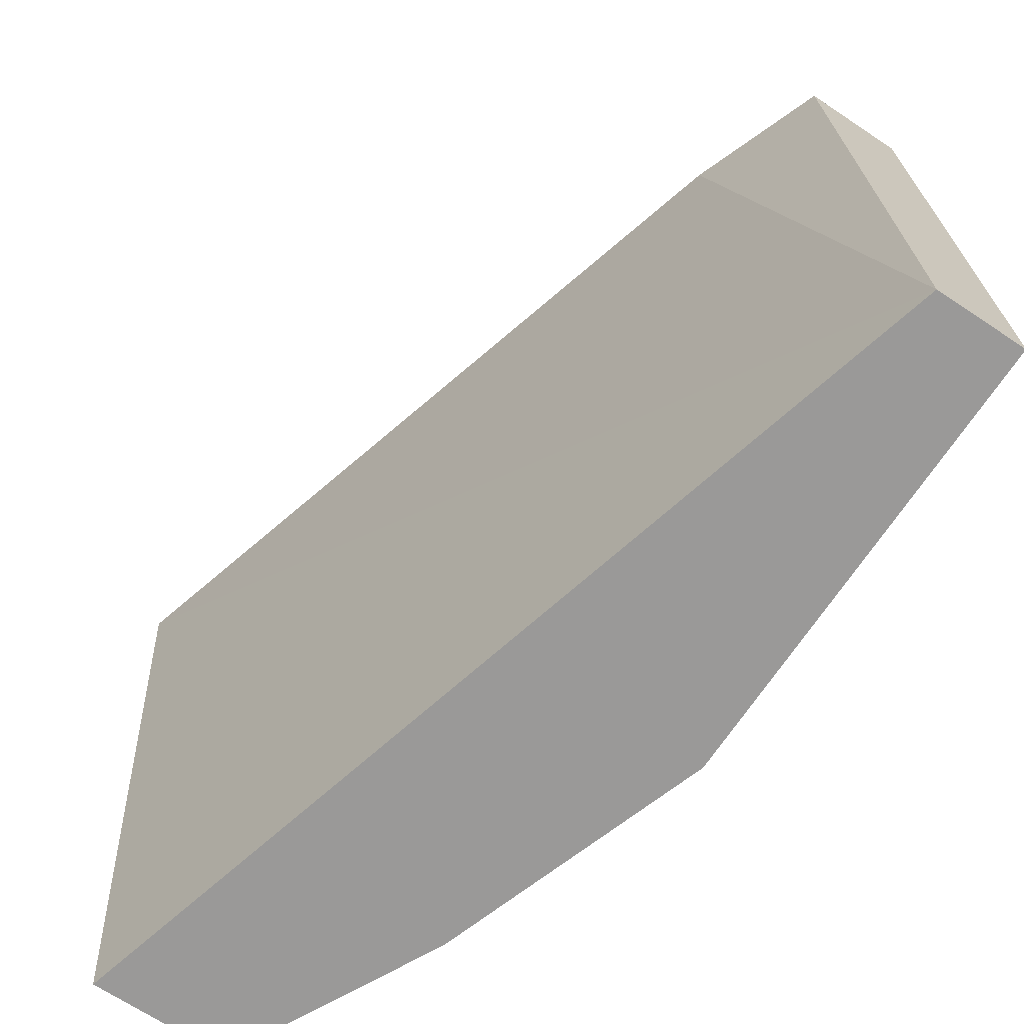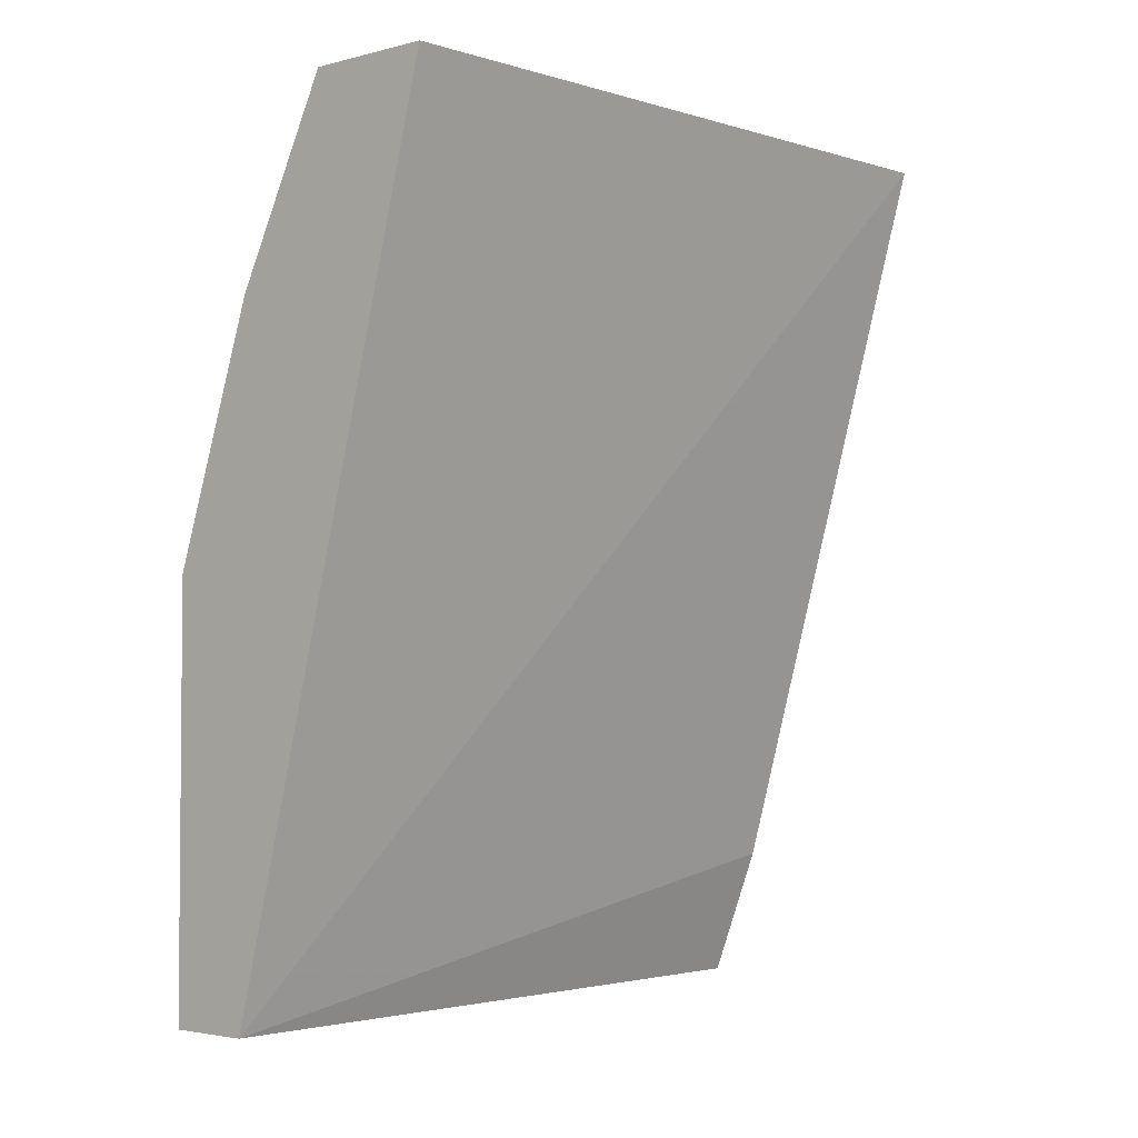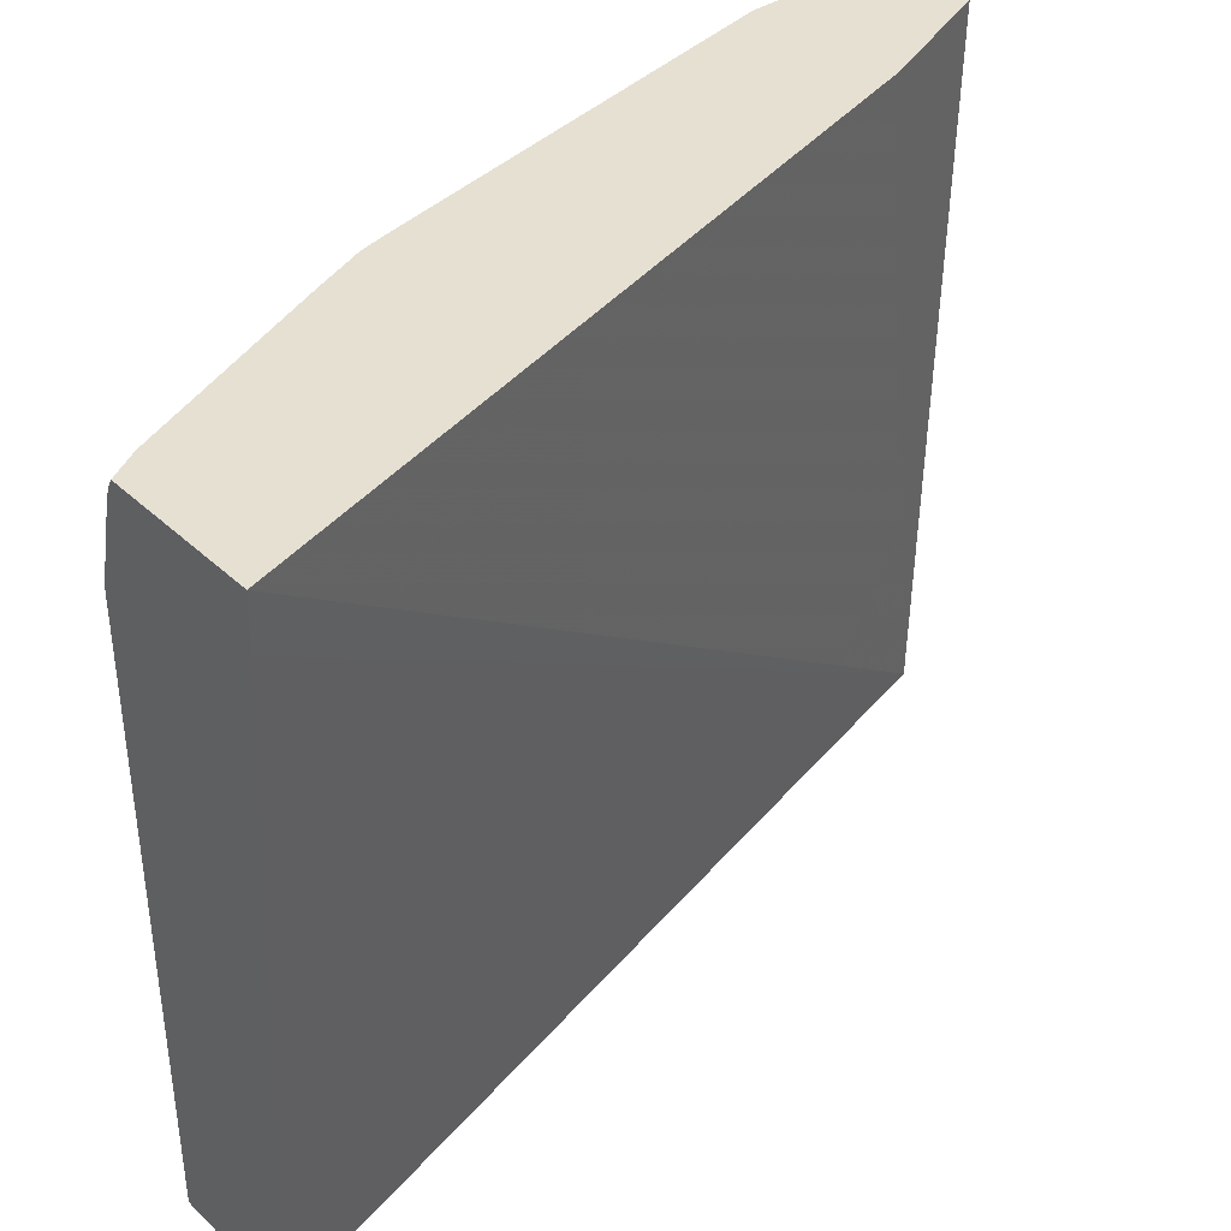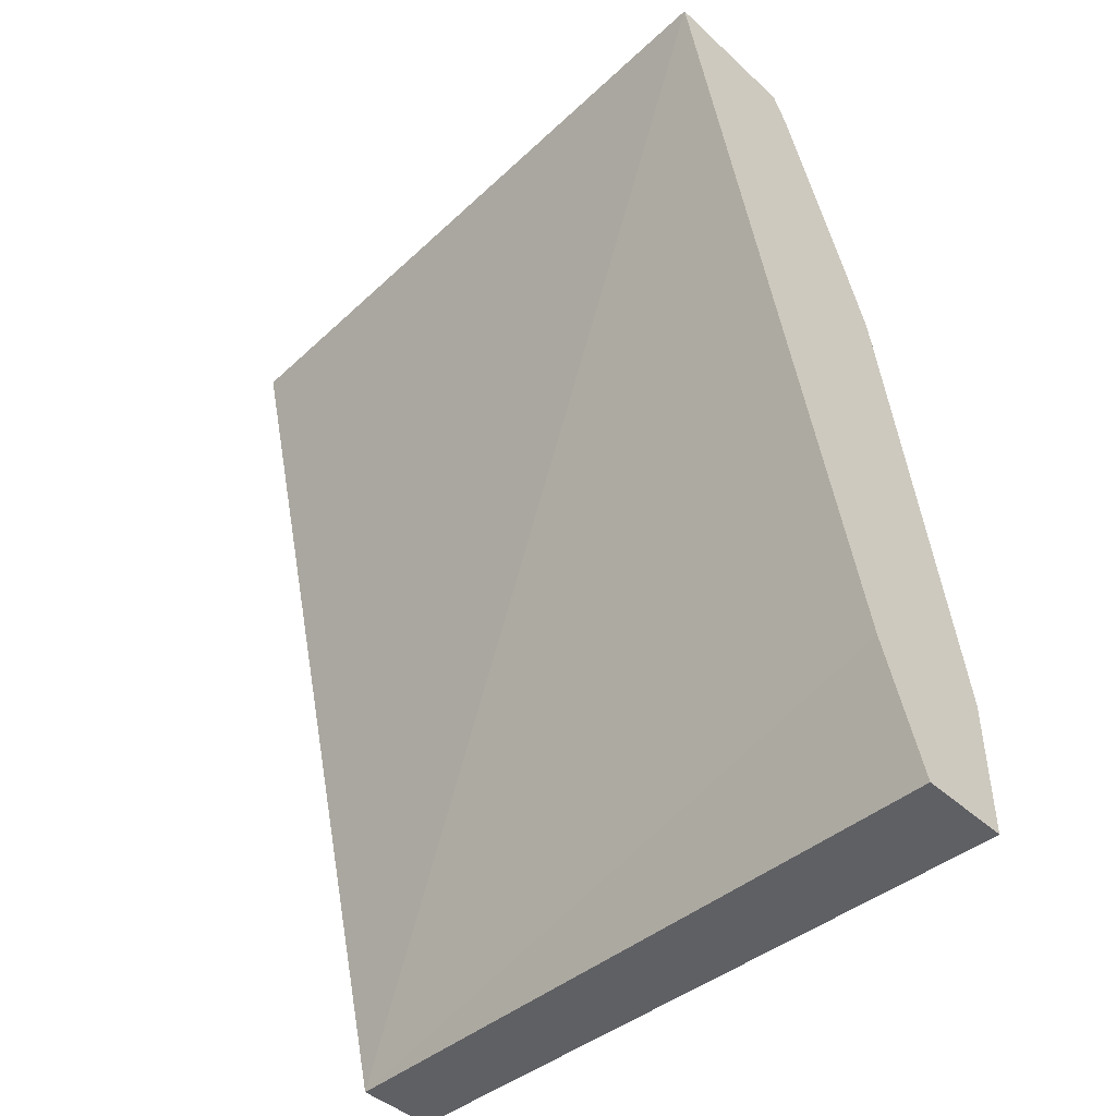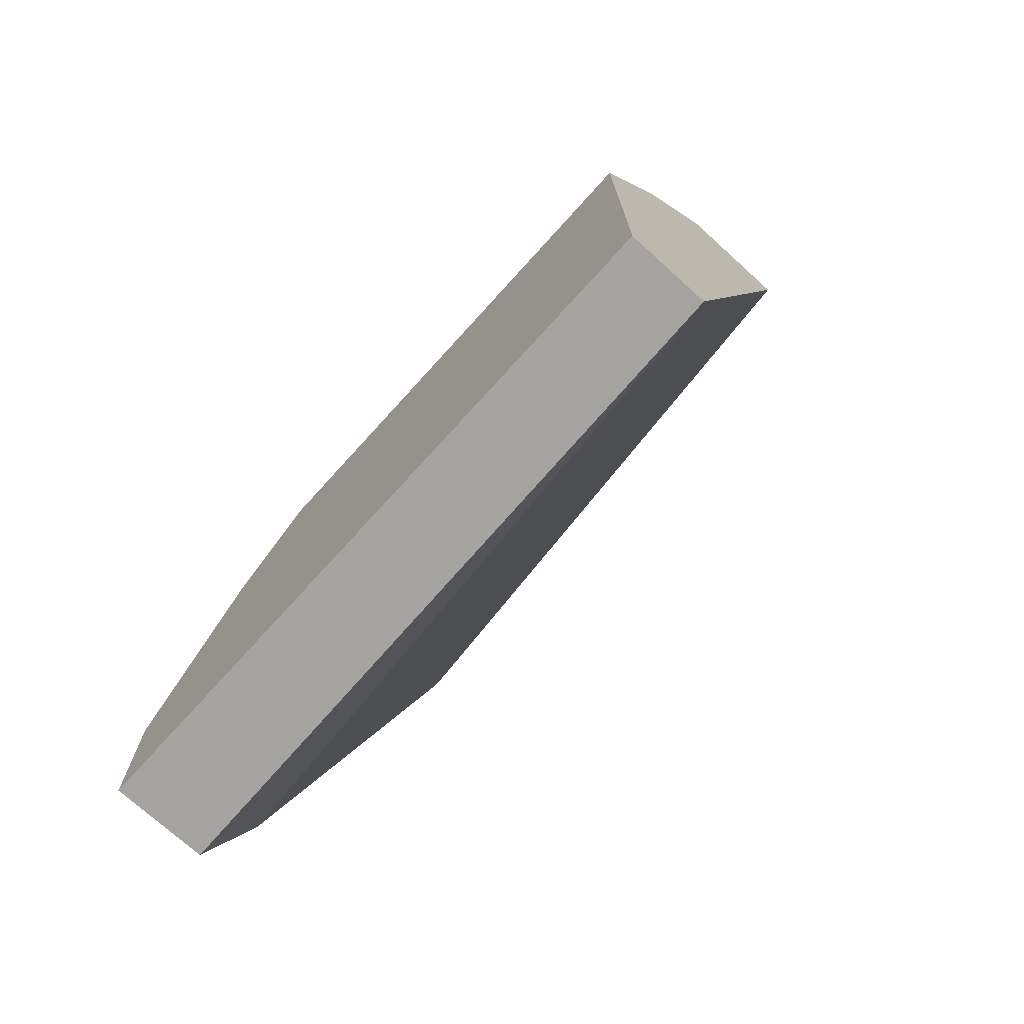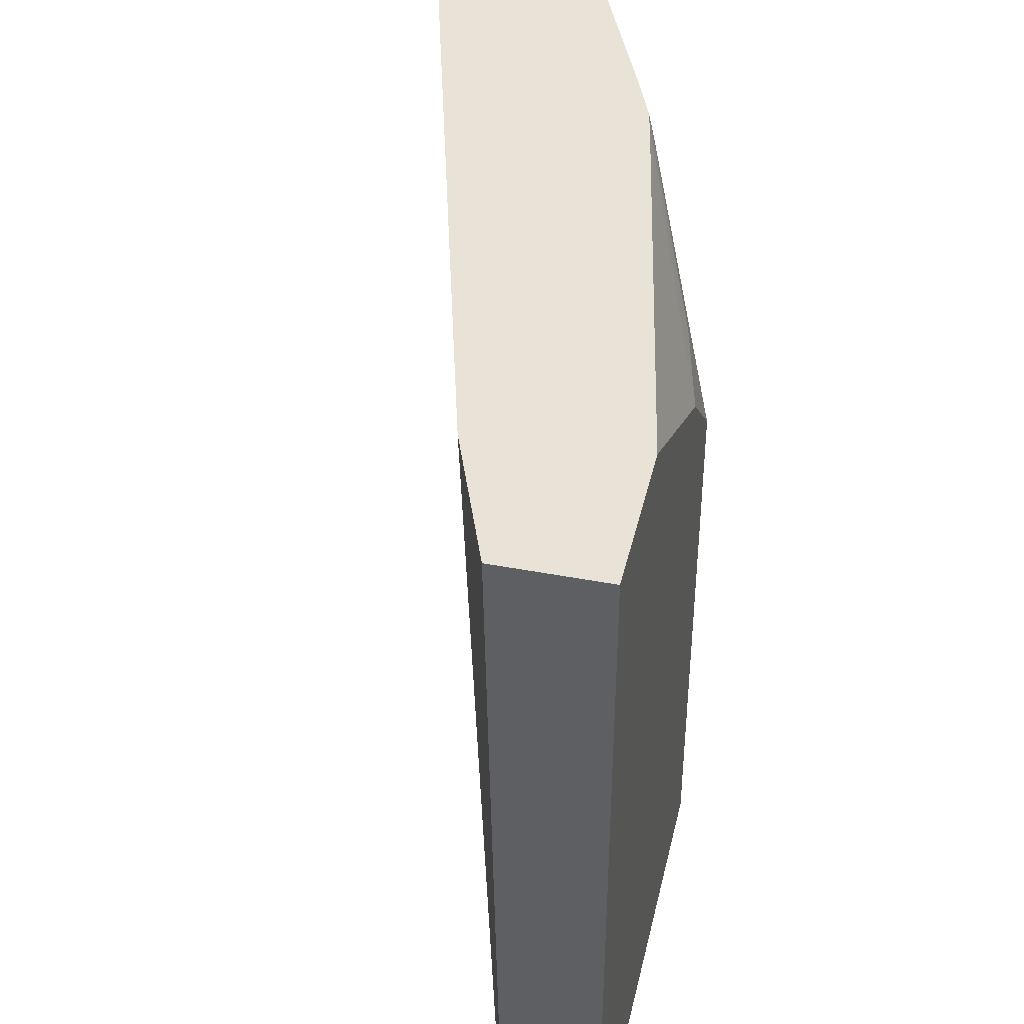
<metadata>
{"format":"obj","ext":"obj","renderer":"f3d","projection":"perspective","resolution":1024,"background":"white","views":[{"elev":-69.1,"azim":146.4,"up":"+Y"},{"elev":-3.1,"azim":40.8,"up":"+Z"},{"elev":38.3,"azim":49.5,"up":"+Y"},{"elev":-44.2,"azim":133.4,"up":"+Z"},{"elev":-73.3,"azim":-42.2,"up":"+Z"},{"elev":41.9,"azim":-167.0,"up":"+Y"}]}
</metadata>
<code>
v -0.7107 -0.1849 0.0001529
v -0.7159 -0.4529 0.0001529
v -0.7484 -0.1849 0.0001529
v -0.6915 -0.1849 0.05068
v -0.7484 -0.4529 0.0001529
v -0.6123 -0.1849 0.3348
v -0.6136 -0.2047 0.3348
v -0.6298 -0.4529 0.3348
v -0.7484 -0.1849 0.05477
v -0.7484 -0.4529 0.1627
v -0.6684 -0.1849 0.3348
v -0.6786 -0.4529 0.3348
v -0.7484 -0.2278 0.1302
v -0.7159 -0.1849 0.2174
v -0.7484 -0.2603 0.1627
v -0.7159 -0.4529 0.2603
v -0.6705 -0.1888 0.3348
v -0.6748 -0.1849 0.3236
v -0.6786 -0.2231 0.3348
v -0.7403 -0.2237 0.1627
v -0.7136 -0.1849 0.2278
v -0.7159 -0.2603 0.2603
v -0.7159 -0.1952 0.2278
v -0.674 -0.2024 0.3348
v -0.677 -0.1849 0.3182
v -0.7056 -0.1849 0.2485
f 6 24 19
f 11 18 17
f 10 22 15
f 10 16 22
f 6 12 8
f 6 8 7
f 6 19 12
f 12 19 22
f 9 13 14
f 12 22 16
f 19 25 26
f 13 20 14
f 14 20 21
f 15 22 23
f 15 23 20
f 17 18 24
f 18 25 19
f 18 19 24
f 19 26 23
f 19 23 22
f 6 17 24
f 13 15 20
f 6 11 17
f 1 14 21
f 3 15 13
f 20 23 21
f 1 2 5
f 1 5 3
f 1 3 9
f 1 9 14
f 1 21 26
f 1 26 25
f 1 25 18
f 1 18 11
f 1 11 6
f 1 6 4
f 1 4 2
f 2 4 6
f 2 6 7
f 2 7 8
f 2 8 12
f 2 12 16
f 2 16 10
f 2 10 5
f 3 5 10
f 3 10 15
f 3 13 9
f 21 23 26

</code>
